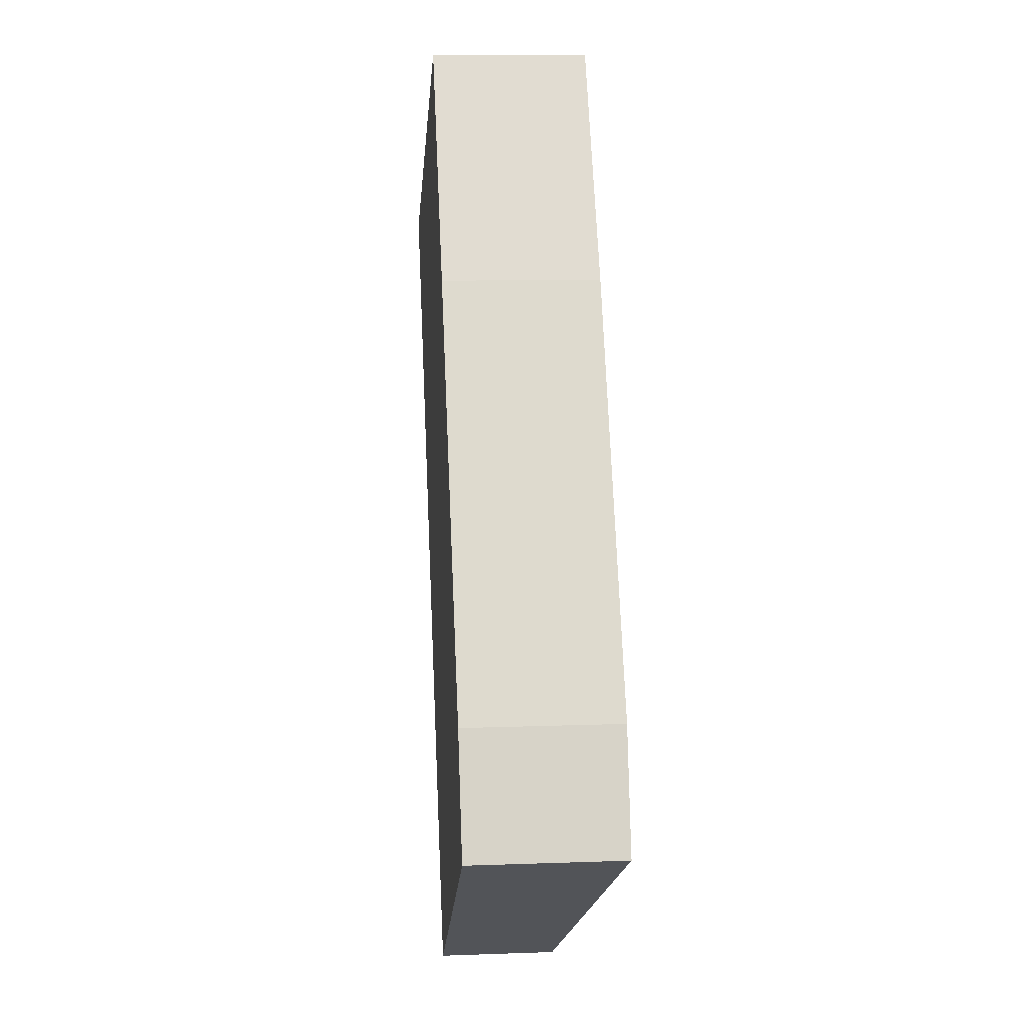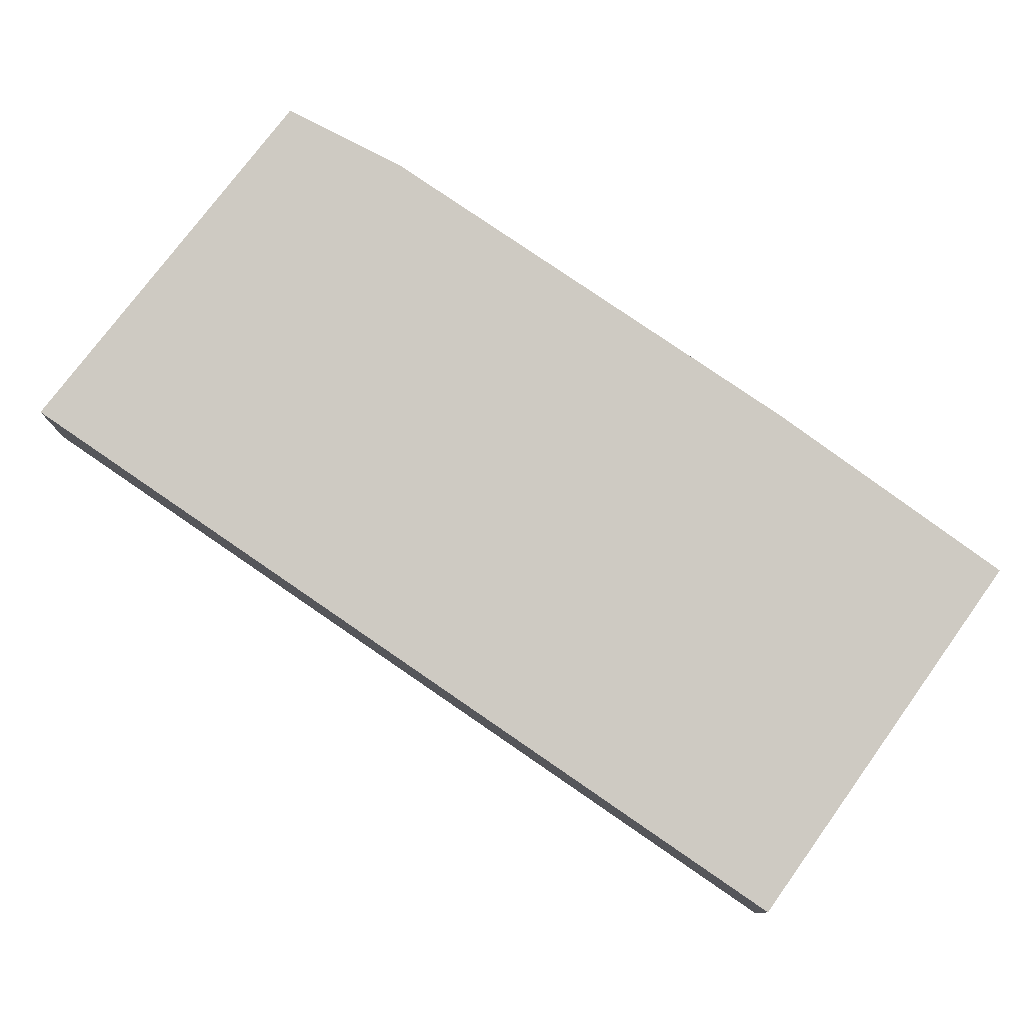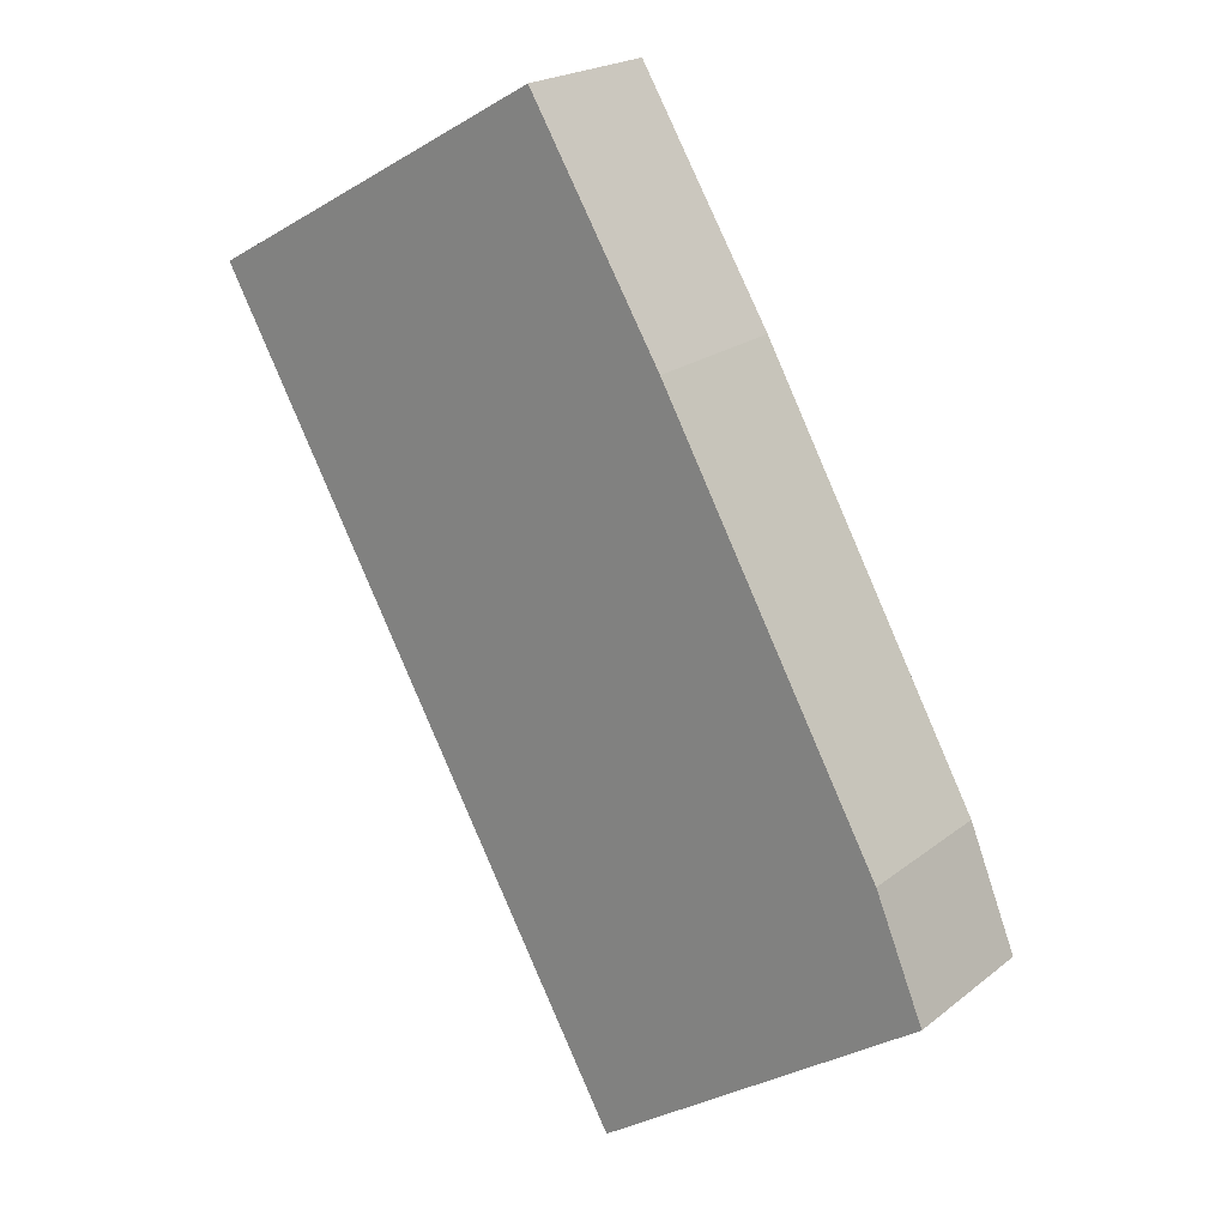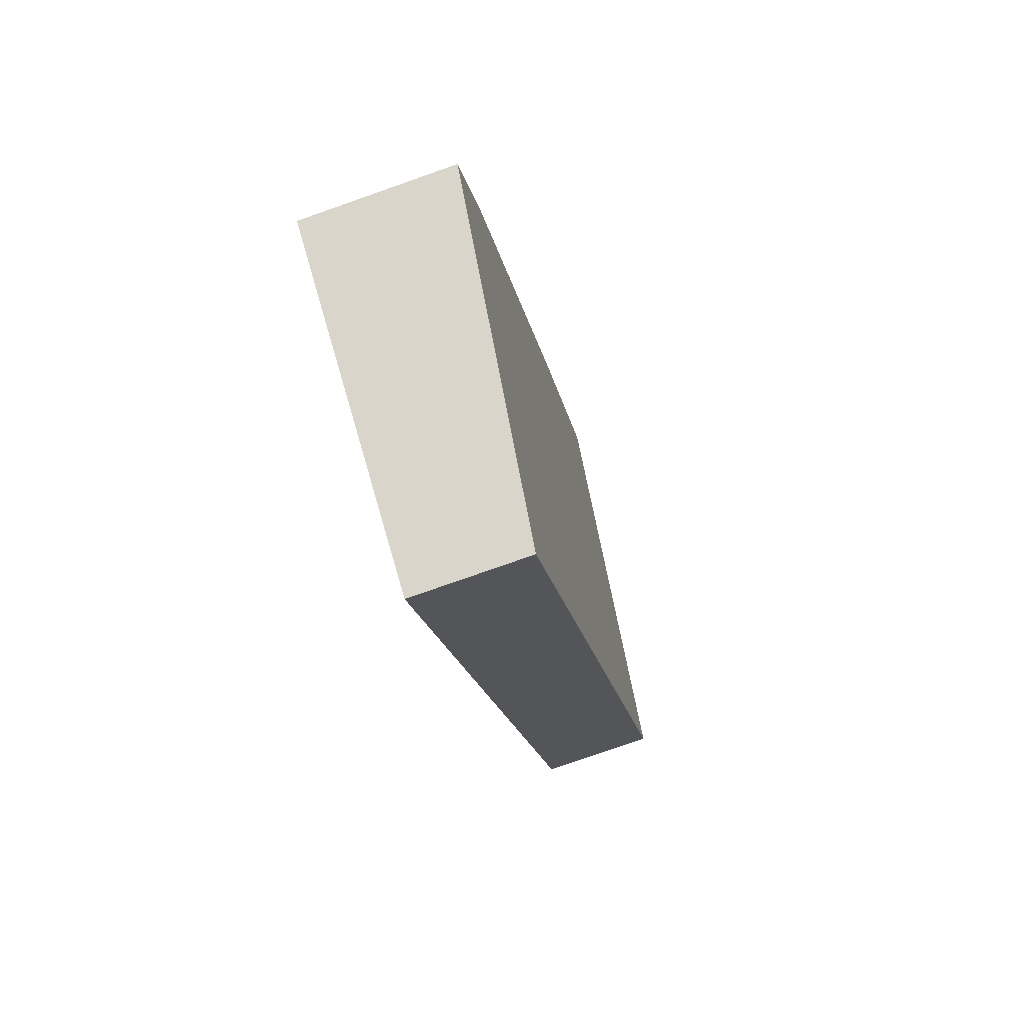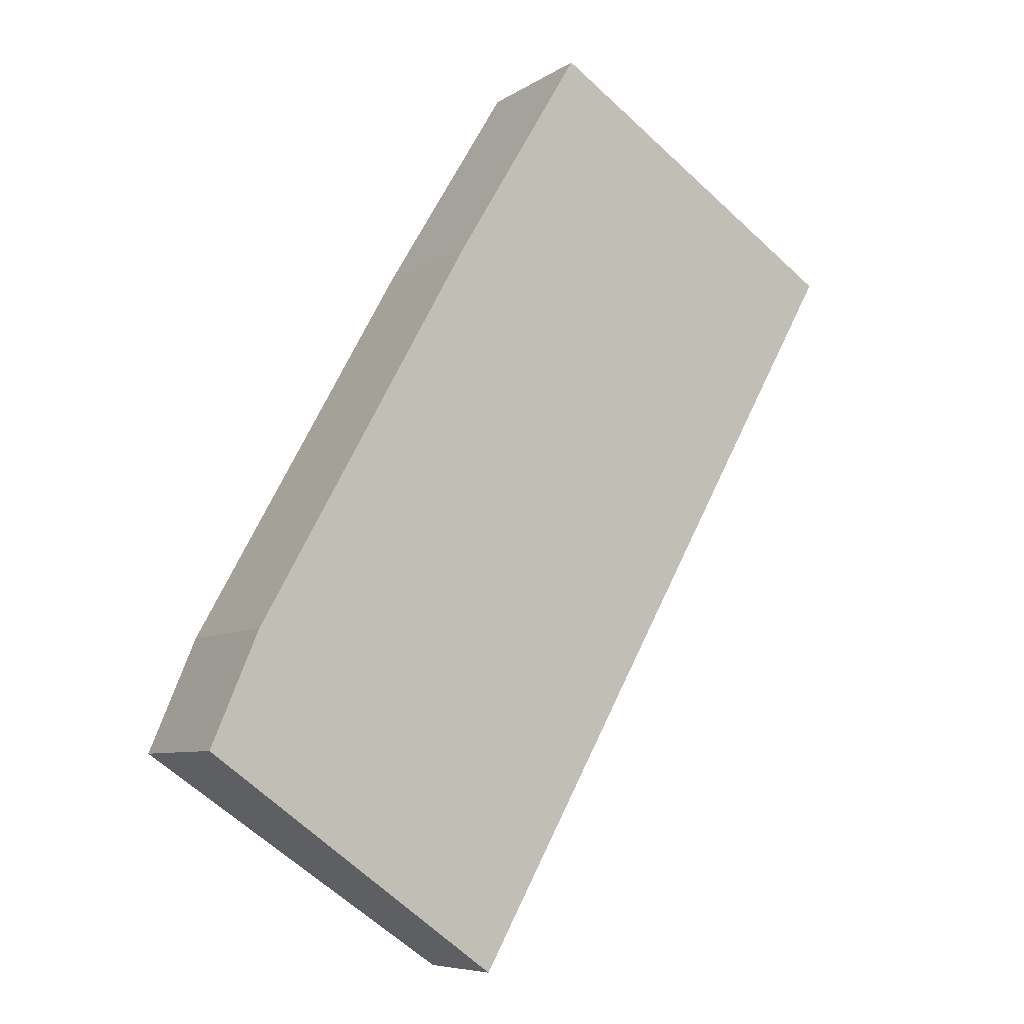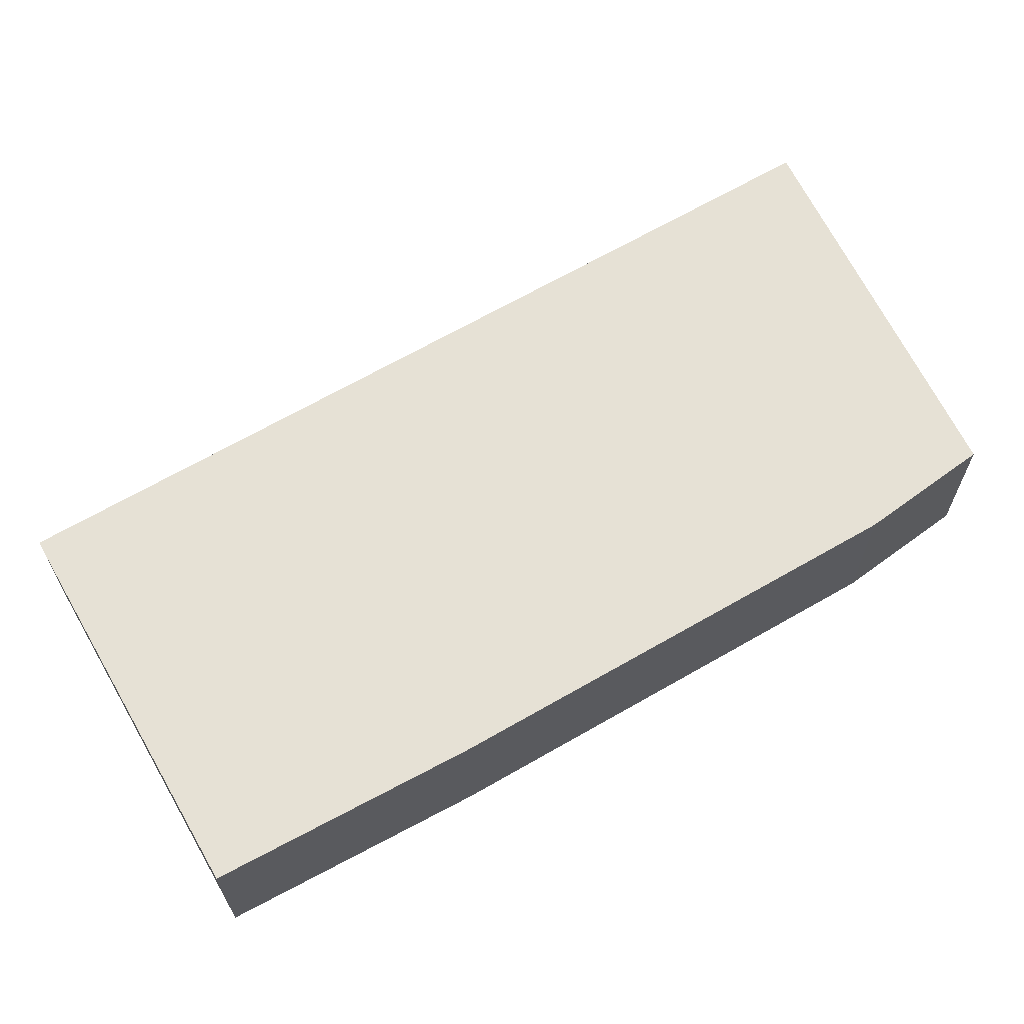
<metadata>
{"format":"obj","ext":"obj","renderer":"f3d","projection":"perspective","resolution":1024,"background":"white","views":[{"elev":10.9,"azim":84.9,"up":"+Z"},{"elev":79.9,"azim":-84.7,"up":"+Y"},{"elev":21.1,"azim":36.3,"up":"+Z"},{"elev":-78.5,"azim":109.3,"up":"+Z"},{"elev":-7.3,"azim":149.7,"up":"+Z"},{"elev":67.4,"azim":31.0,"up":"+Y"}]}
</metadata>
<code>
v  6.304 2.878 3.564
v  7.688 2.16 -13.77
v  0 2.16 1.323e-16
v  8.722 2.892 -0.476
v  12.73 2.89 -7.706
v  7.725 2.16 -13.83
v  8.497 2.252 -13.31
v  13.61 2.863 -9.84
v  8.722 2.915e-17 -0.476
v  6.304 -2.182e-16 3.564
v  12.73 4.719e-16 -7.706
v  13.61 6.025e-16 -9.84
v  8.497 8.149e-16 -13.31
v  7.725 8.469e-16 -13.83
v  0 0 0
v  7.688 8.429e-16 -13.77
g defaultobject
f 1 2 3
f 2 1 4
f 2 4 5
f 2 5 6
f 6 5 7
f 7 5 8
f 1 9 4
f 9 1 10
f 9 5 4
f 5 9 11
f 11 8 5
f 8 11 12
f 12 7 8
f 7 12 13
f 7 13 6
f 6 13 14
f 14 2 6
f 2 14 3
f 3 14 15
f 15 14 16
f 3 10 1
f 10 3 15
f 11 13 12
f 13 11 9
f 13 9 14
f 14 9 16
f 16 9 15
f 15 9 10

</code>
